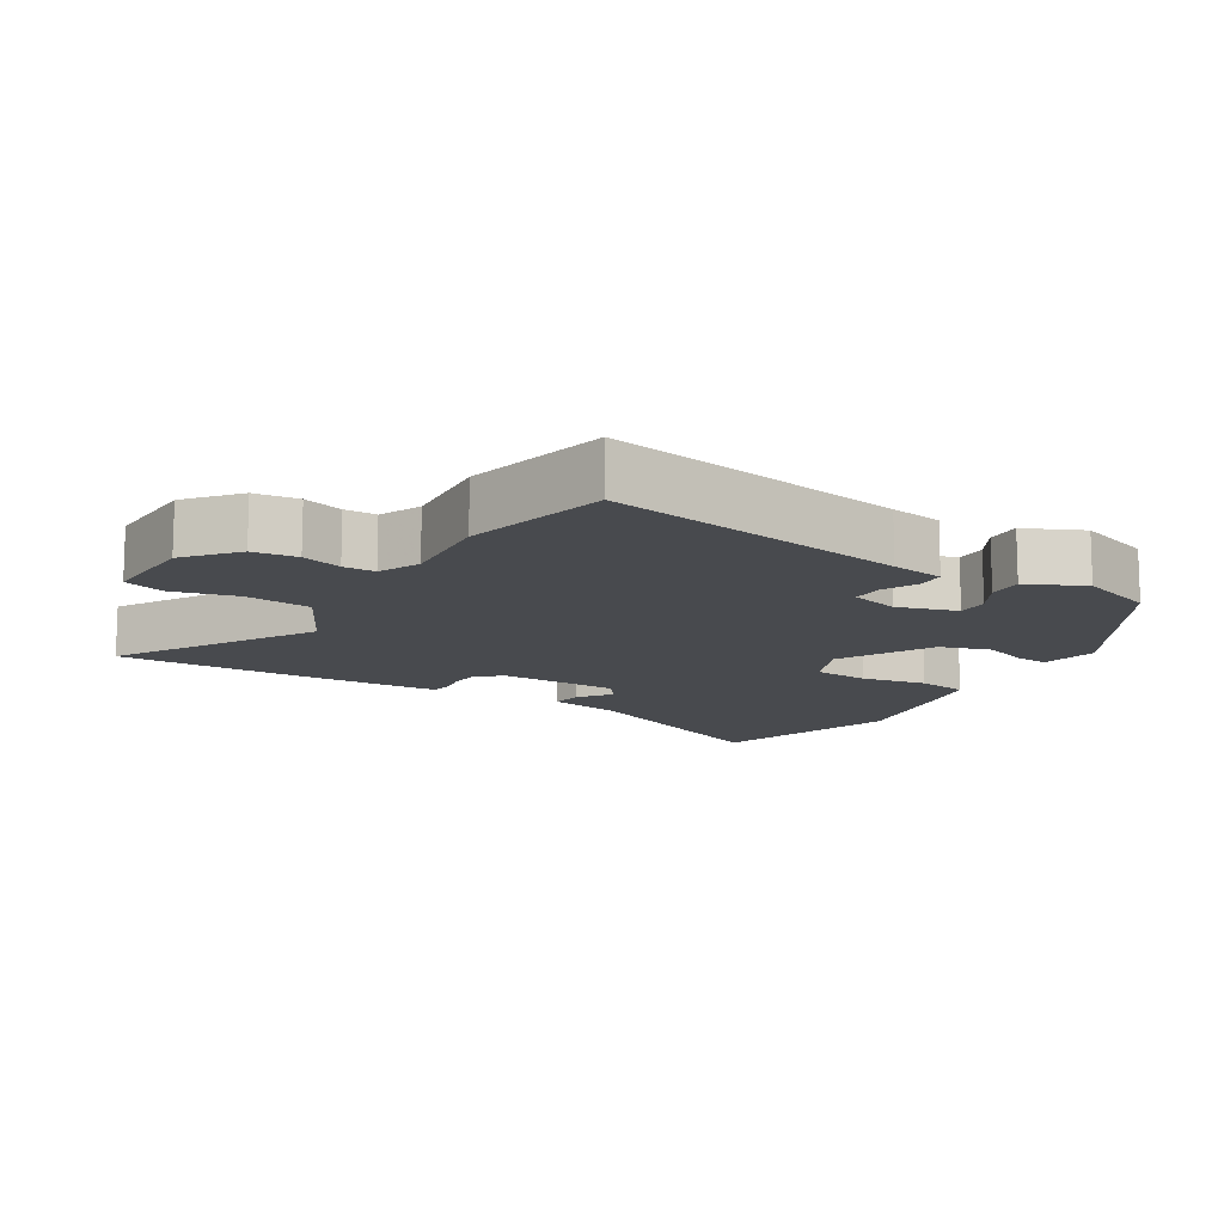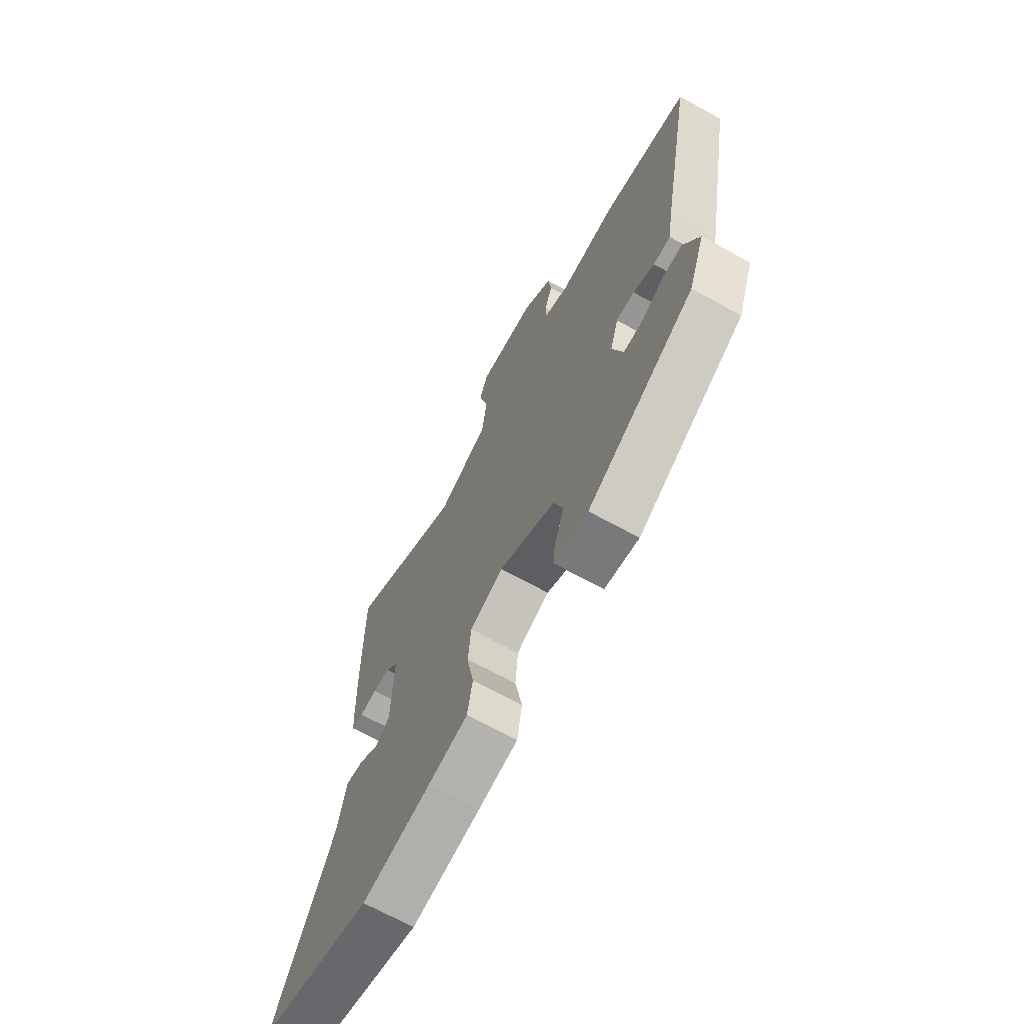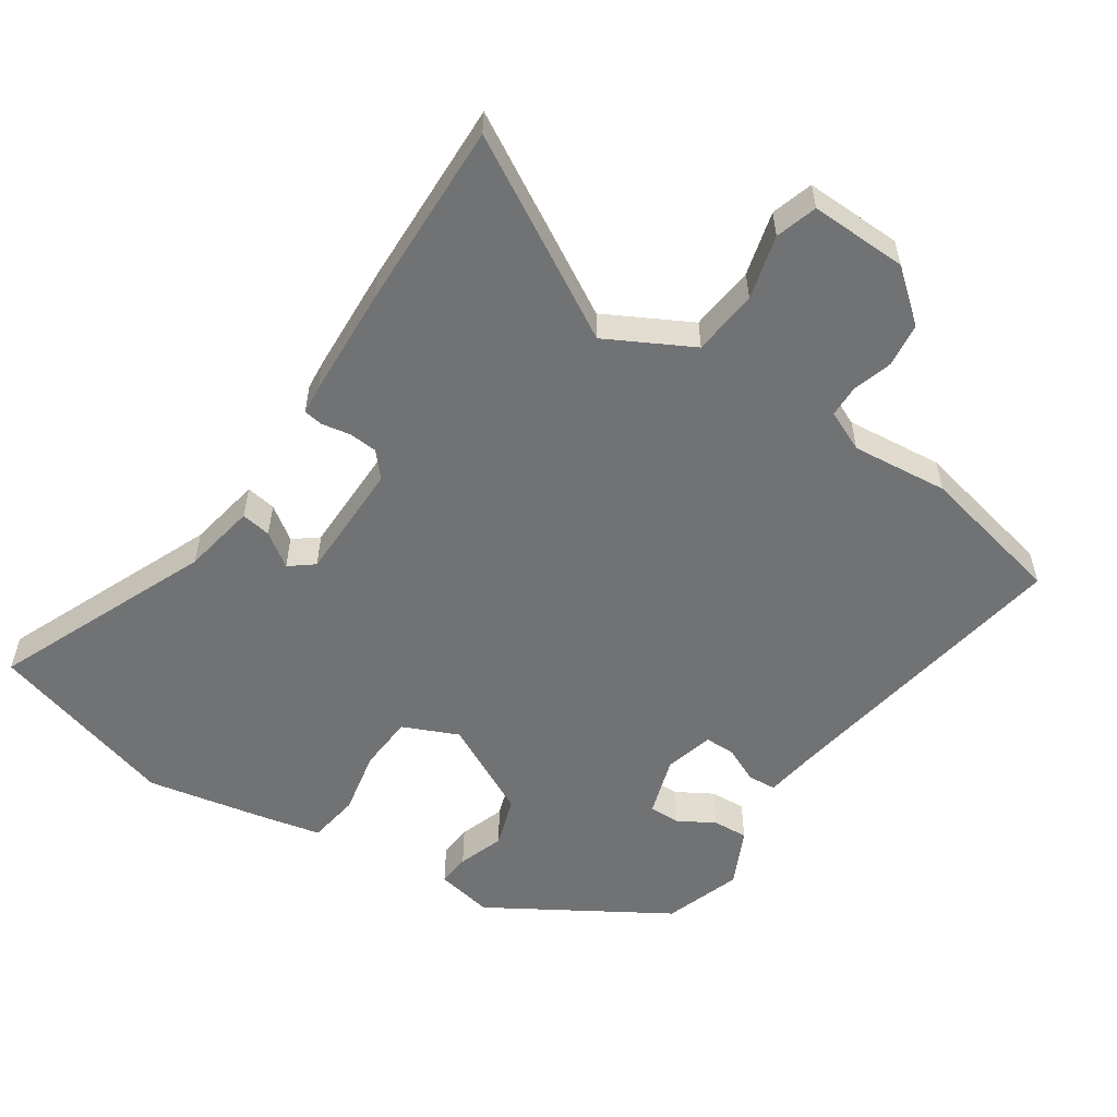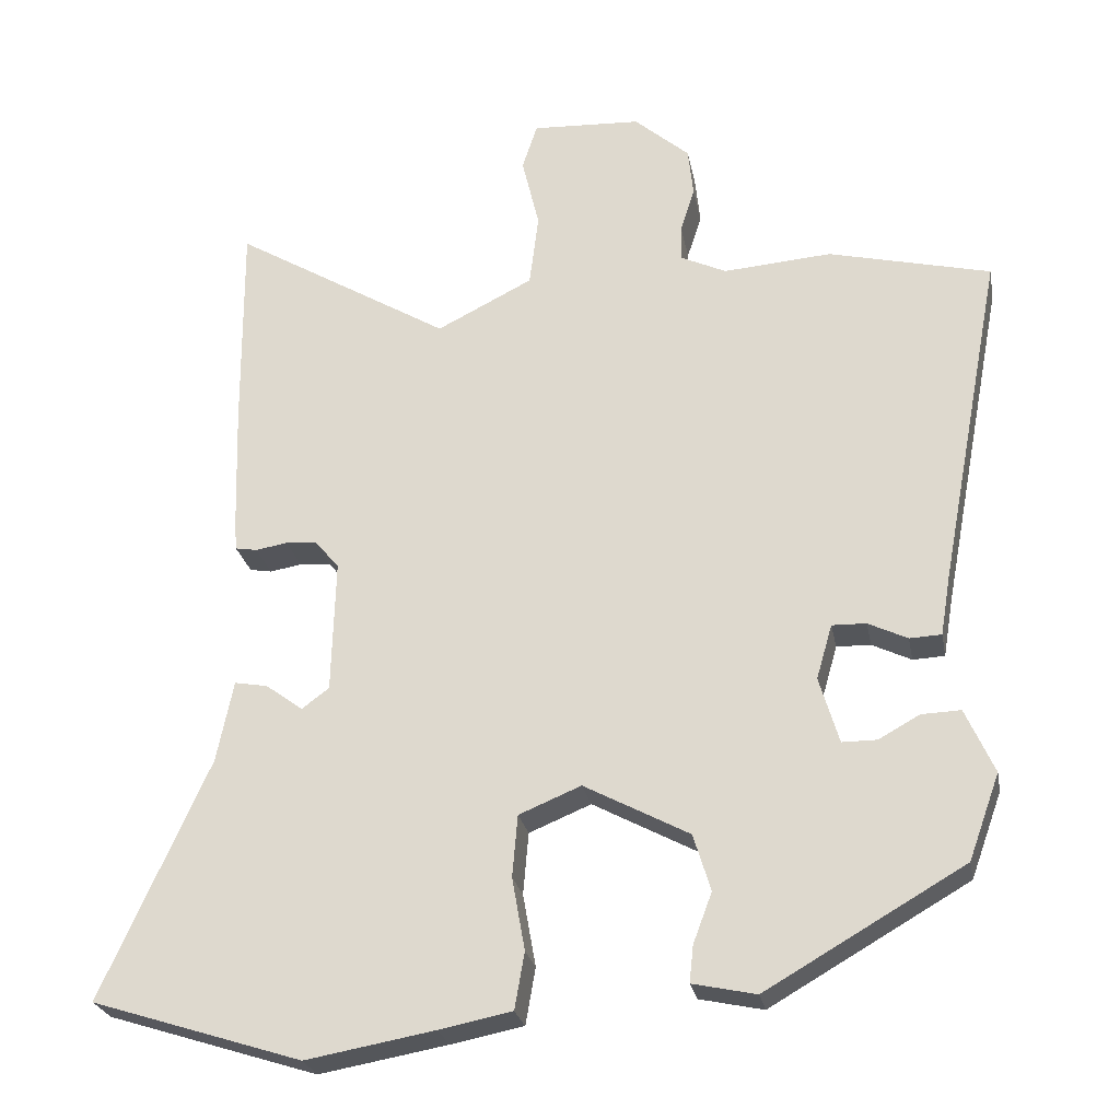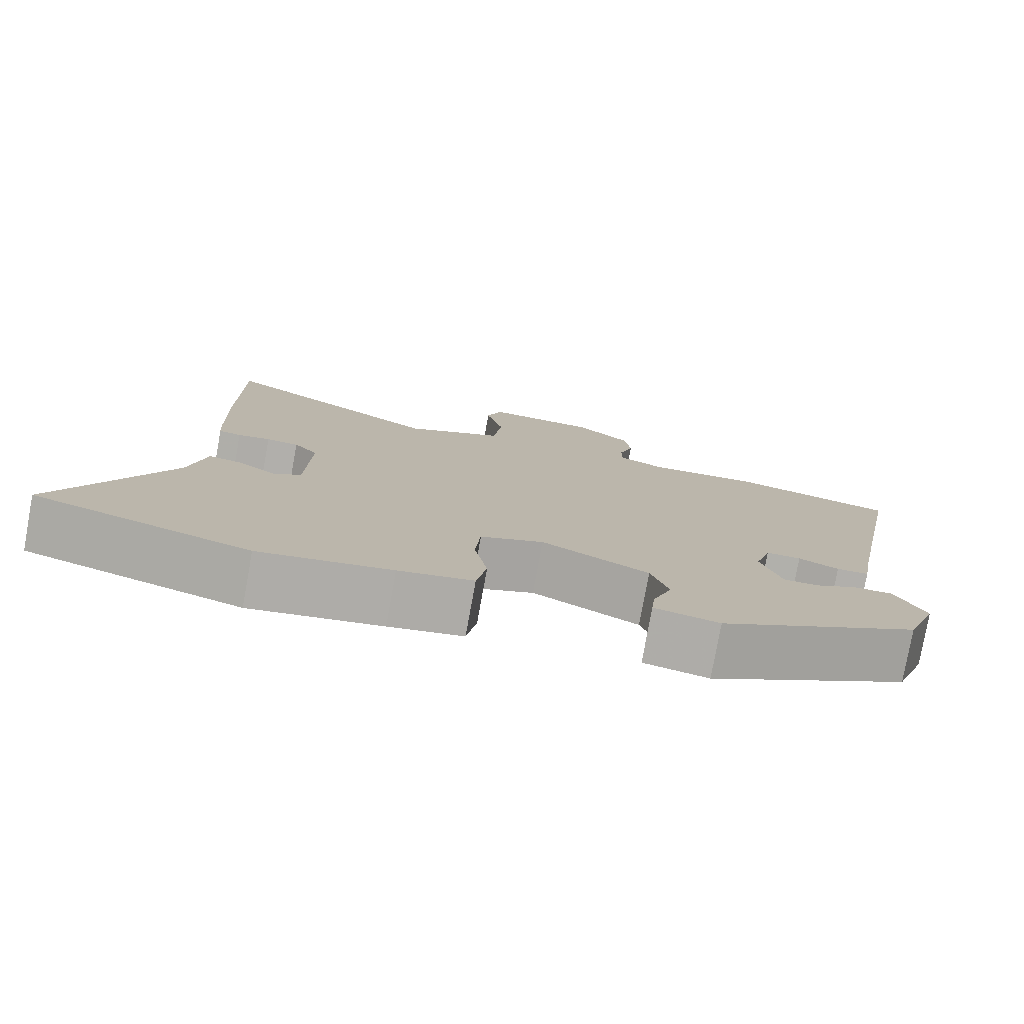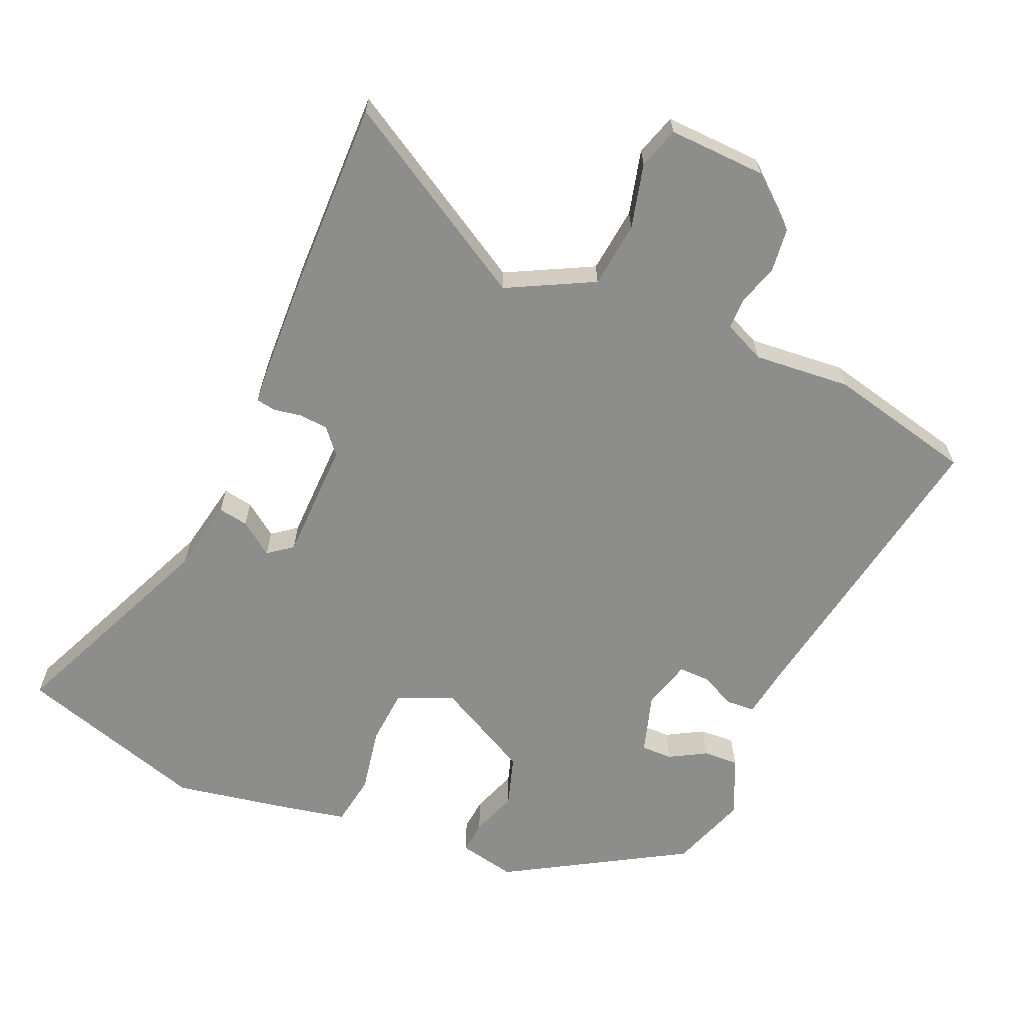
<metadata>
{"format":"obj","ext":"obj","renderer":"f3d","projection":"perspective","resolution":1024,"background":"white","views":[{"elev":-12.8,"azim":59.4,"up":"+Y"},{"elev":-69.1,"azim":61.2,"up":"+Z"},{"elev":-55.5,"azim":-32.5,"up":"+Y"},{"elev":-25.3,"azim":10.6,"up":"+Z"},{"elev":-78.4,"azim":-10.3,"up":"+Z"},{"elev":-64.4,"azim":-22.8,"up":"+Y"}]}
</metadata>
<code>
v -0.367 0.07 -0.542
v -0.645 0.07 -0.454
v -0.503 0.07 -0.138
v -0.481 0.07 -0.03
v -0.437 0.07 -0.038
v -0.388 0.07 -0.074
v -0.352 0.07 -0.047
v -0.347 0.07 0.129
v -0.378 0.07 0.166
v -0.42 0.07 0.17
v -0.462 0.07 0.163
v -0.491 0.07 0.168
v -0.494 0.07 0.211
v -0.499 0.07 0.375
v -0.501 0.07 0.654
v -0.214 0.07 0.482
v -0.087 0.07 0.546
v -0.075 0.07 0.643
v -0.098 0.07 0.738
v -0.078 0.07 0.799
v 0.066 0.07 0.792
v 0.139 0.07 0.729
v 0.146 0.07 0.664
v 0.127 0.07 0.605
v 0.127 0.07 0.558
v 0.187 0.07 0.53
v 0.33 0.07 0.541
v 0.544 0.07 0.489
v 0.46 0.07 0.043
v 0.447 0.07 -0.035
v 0.405 0.07 -0.037
v 0.353 0.07 -0.012
v 0.308 0.07 -0.011
v 0.287 0.07 -0.083
v 0.313 0.07 -0.171
v 0.359 0.07 -0.171
v 0.413 0.07 -0.141
v 0.465 0.07 -0.139
v 0.503 0.07 -0.224
v 0.462 0.07 -0.337
v 0.2 0.07 -0.488
v 0.116 0.07 -0.47
v 0.121 0.07 -0.422
v 0.146 0.07 -0.355
v 0.123 0.07 -0.28
v -0.016 0.07 -0.206
v -0.098 0.07 -0.24
v -0.105 0.07 -0.322
v -0.088 0.07 -0.418
v -0.101 0.07 -0.493
v -0.197 0.07 -0.512
v -0.367 0 -0.542
v -0.645 0 -0.454
v -0.503 0 -0.138
v -0.481 0 -0.03
v -0.437 0 -0.038
v -0.388 0 -0.074
v -0.352 0 -0.047
v -0.347 0 0.129
v -0.378 0 0.166
v -0.42 0 0.17
v -0.462 0 0.163
v -0.491 0 0.168
v -0.494 0 0.211
v -0.499 0 0.375
v -0.501 0 0.654
v -0.214 0 0.482
v -0.087 0 0.546
v -0.075 0 0.643
v -0.098 0 0.738
v -0.078 0 0.799
v 0.066 0 0.792
v 0.139 0 0.729
v 0.146 0 0.664
v 0.127 0 0.605
v 0.127 0 0.558
v 0.187 0 0.53
v 0.33 0 0.541
v 0.544 0 0.489
v 0.46 0 0.043
v 0.447 0 -0.035
v 0.405 0 -0.037
v 0.353 0 -0.012
v 0.308 0 -0.011
v 0.287 0 -0.083
v 0.313 0 -0.171
v 0.359 0 -0.171
v 0.413 0 -0.141
v 0.465 0 -0.139
v 0.503 0 -0.224
v 0.462 0 -0.337
v 0.2 0 -0.488
v 0.116 0 -0.47
v 0.121 0 -0.422
v 0.146 0 -0.355
v 0.123 0 -0.28
v -0.016 0 -0.206
v -0.098 0 -0.24
v -0.105 0 -0.322
v -0.088 0 -0.418
v -0.101 0 -0.493
v -0.197 0 -0.512
f 1 2 3
f 51 1 3
f 50 51 3
f 49 50 3
f 48 49 3
f 47 48 3 4
f 42 43 44
f 41 42 44
f 40 41 44
f 39 40 44
f 38 39 44
f 37 38 44
f 36 37 44
f 35 36 44 45
f 34 35 45 46
f 29 30 31 32
f 29 32 33
f 28 29 33
f 27 28 33
f 26 27 33
f 33 34 46
f 26 33 46
f 25 26 46
f 22 23 24
f 21 22 24
f 20 21 24
f 19 20 24
f 18 19 24
f 25 46 47
f 24 25 47
f 18 24 47
f 17 18 47
f 14 15 16
f 13 14 16
f 12 13 16
f 11 12 16
f 10 11 16
f 4 5 6
f 47 4 6
f 47 6 7
f 17 47 7 8
f 9 10 16 17
f 8 9 17
f 54 53 52
f 54 52 102
f 54 102 101
f 54 101 100
f 54 100 99
f 55 54 99 98
f 95 94 93
f 95 93 92
f 95 92 91
f 95 91 90
f 95 90 89
f 95 89 88
f 95 88 87
f 96 95 87 86
f 97 96 86 85
f 83 82 81 80
f 84 83 80
f 84 80 79
f 84 79 78
f 84 78 77
f 97 85 84
f 97 84 77
f 97 77 76
f 75 74 73
f 75 73 72
f 75 72 71
f 75 71 70
f 75 70 69
f 98 97 76
f 98 76 75
f 98 75 69
f 98 69 68
f 67 66 65
f 67 65 64
f 67 64 63
f 67 63 62
f 67 62 61
f 57 56 55
f 57 55 98
f 58 57 98
f 59 58 98 68
f 68 67 61 60
f 68 60 59
f 1 52 53 2
f 2 53 54 3
f 3 54 55 4
f 4 55 56 5
f 5 56 57 6
f 6 57 58 7
f 7 58 59 8
f 8 59 60 9
f 9 60 61 10
f 10 61 62 11
f 11 62 63 12
f 12 63 64 13
f 13 64 65 14
f 14 65 66 15
f 15 66 67 16
f 16 67 68 17
f 17 68 69 18
f 18 69 70 19
f 19 70 71 20
f 20 71 72 21
f 21 72 73 22
f 22 73 74 23
f 23 74 75 24
f 24 75 76 25
f 25 76 77 26
f 26 77 78 27
f 27 78 79 28
f 28 79 80 29
f 29 80 81 30
f 30 81 82 31
f 31 82 83 32
f 32 83 84 33
f 33 84 85 34
f 34 85 86 35
f 35 86 87 36
f 36 87 88 37
f 37 88 89 38
f 38 89 90 39
f 39 90 91 40
f 40 91 92 41
f 41 92 93 42
f 42 93 94 43
f 43 94 95 44
f 44 95 96 45
f 45 96 97 46
f 46 97 98 47
f 47 98 99 48
f 48 99 100 49
f 49 100 101 50
f 50 101 102 51
f 51 102 52 1

</code>
